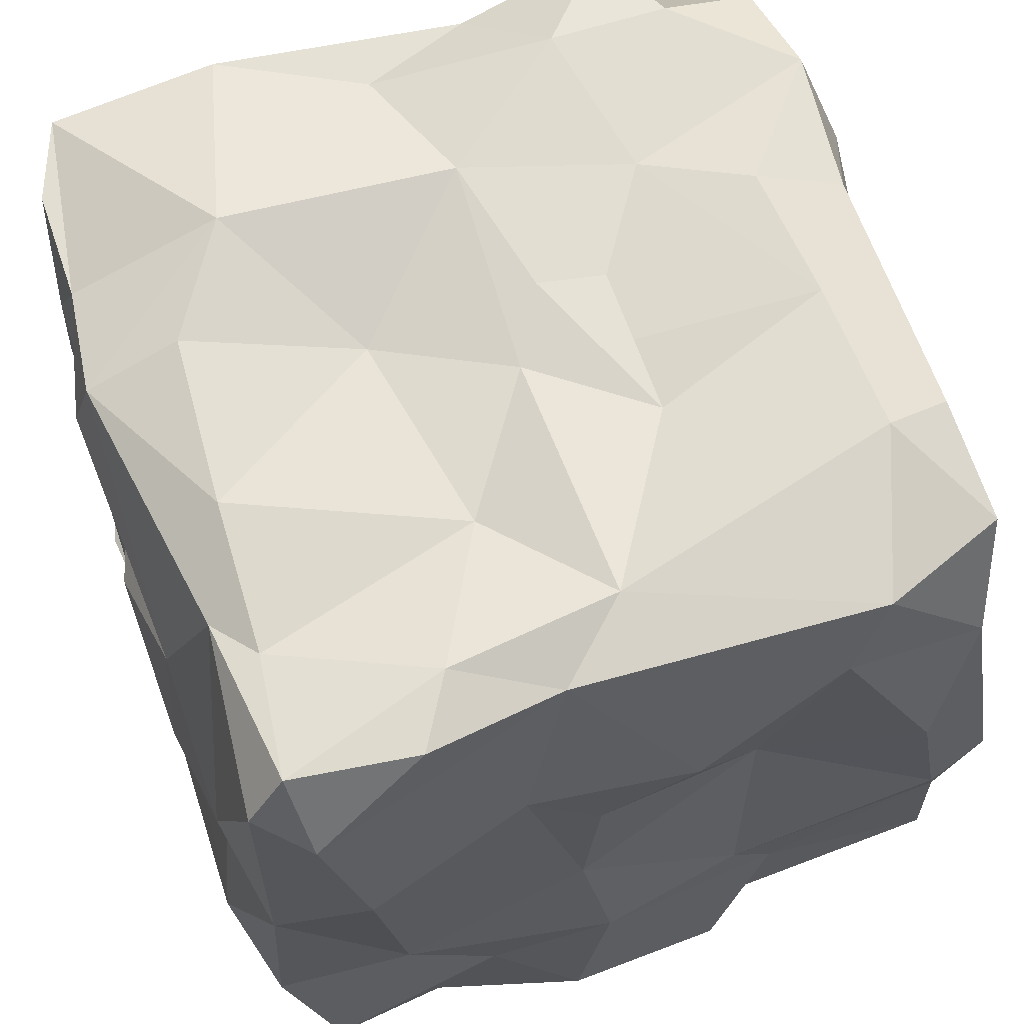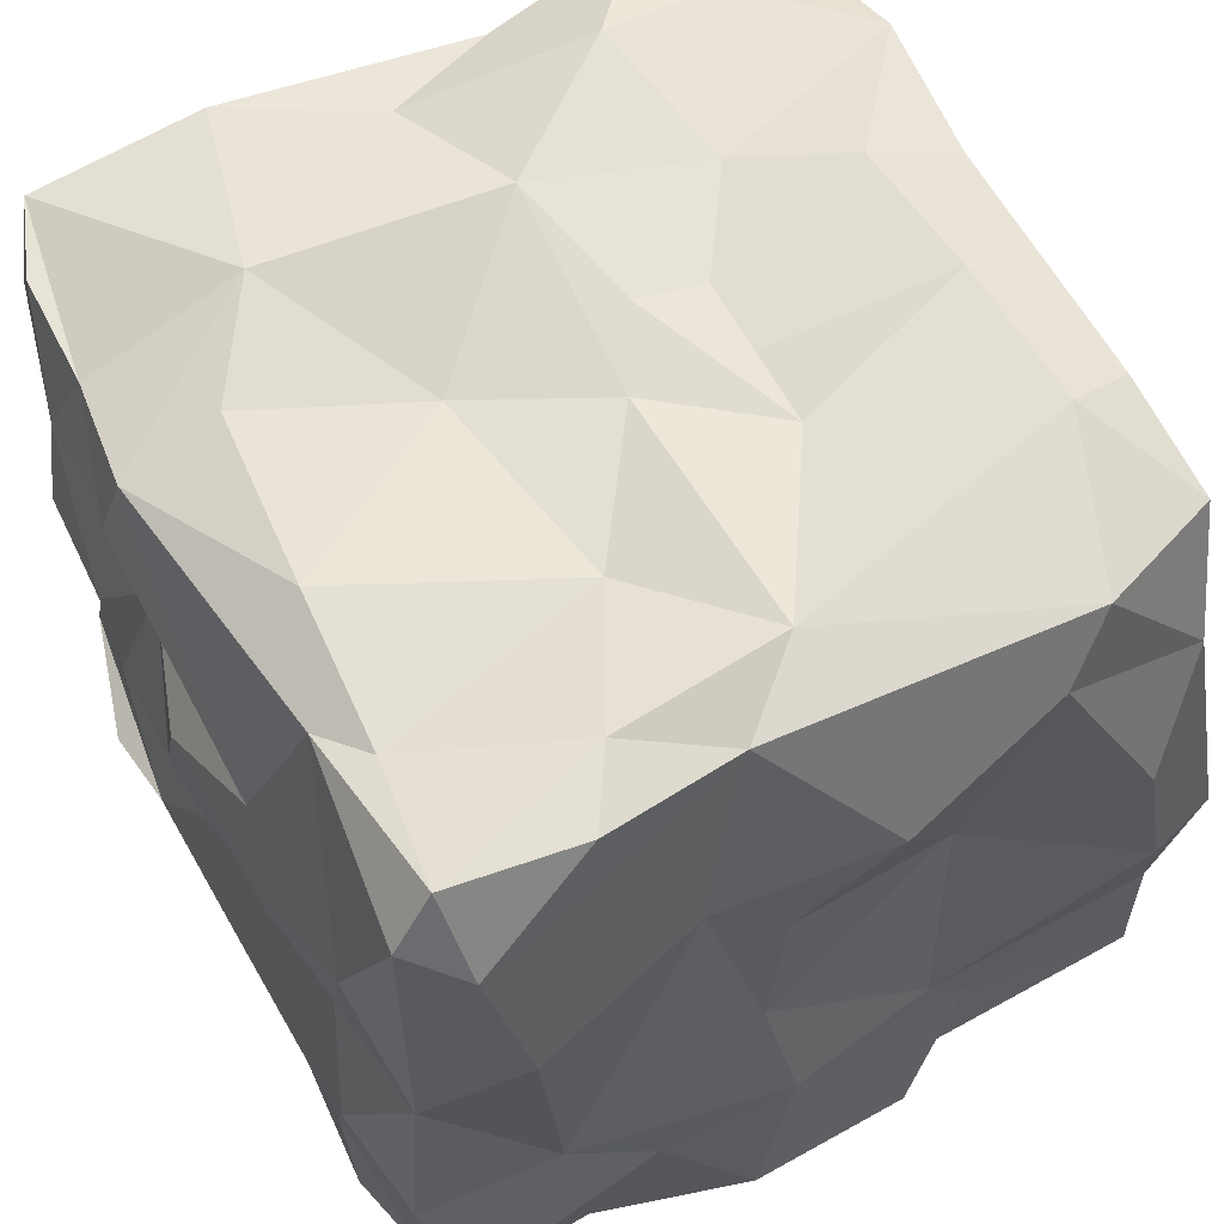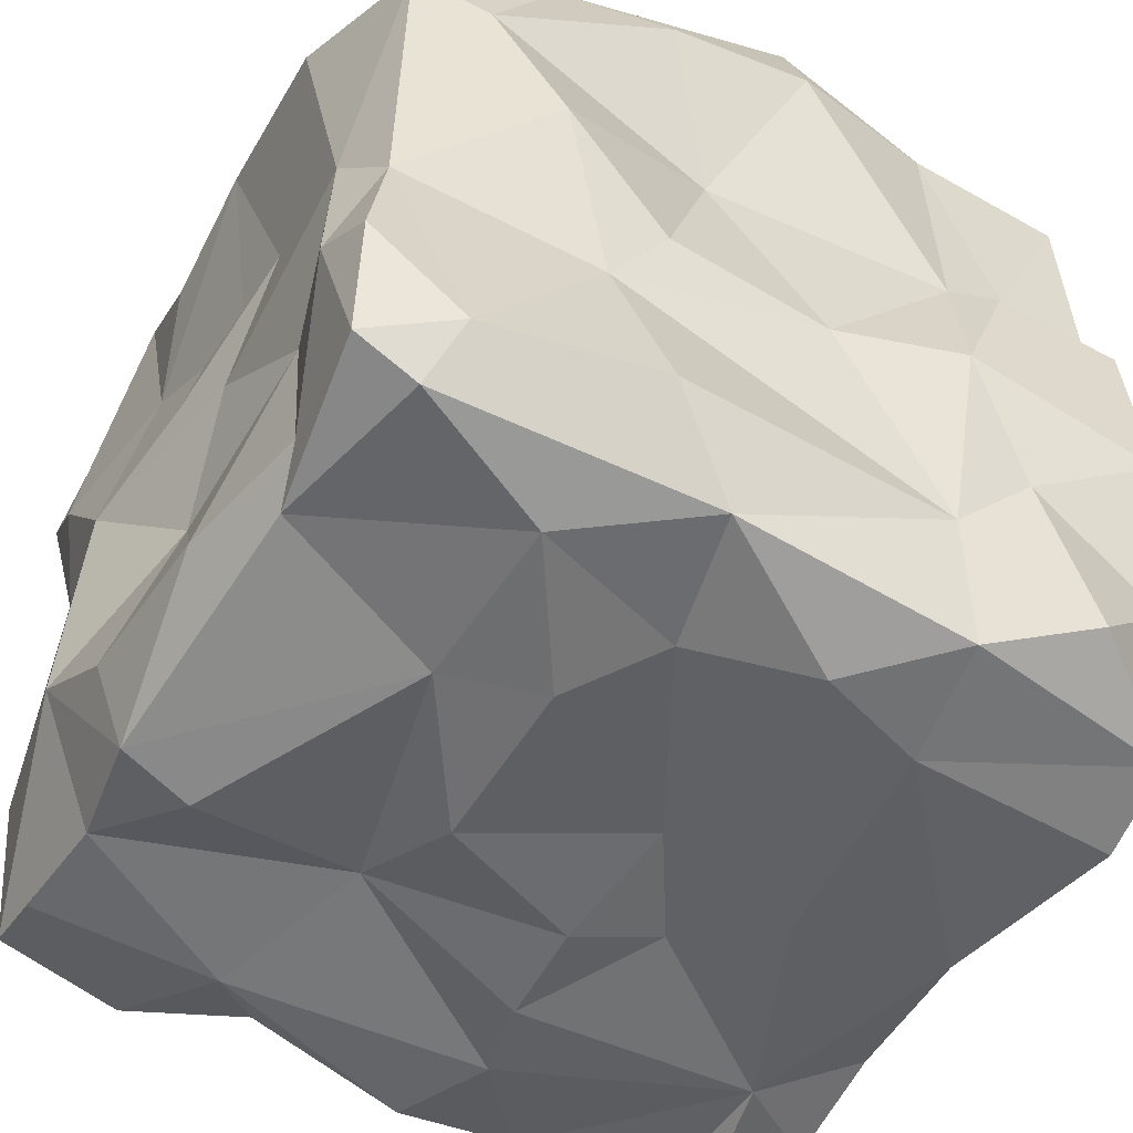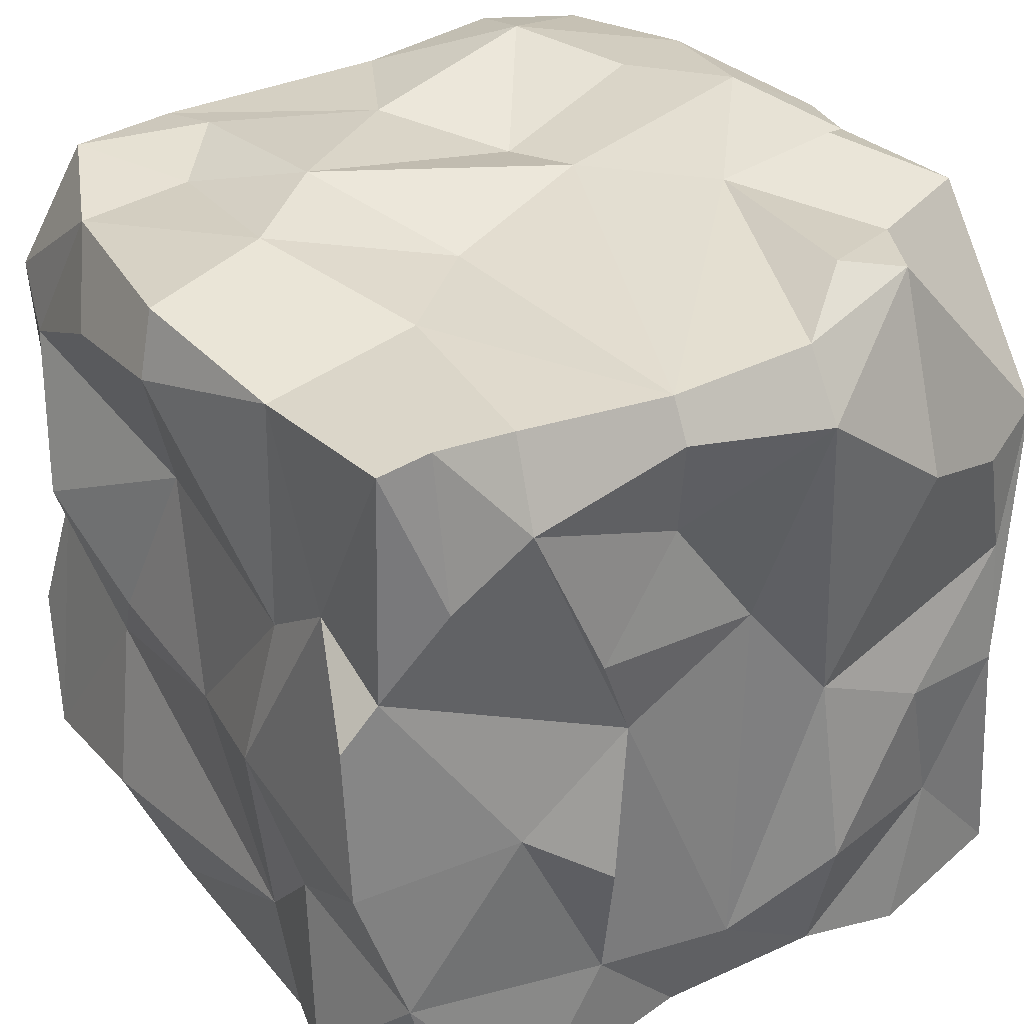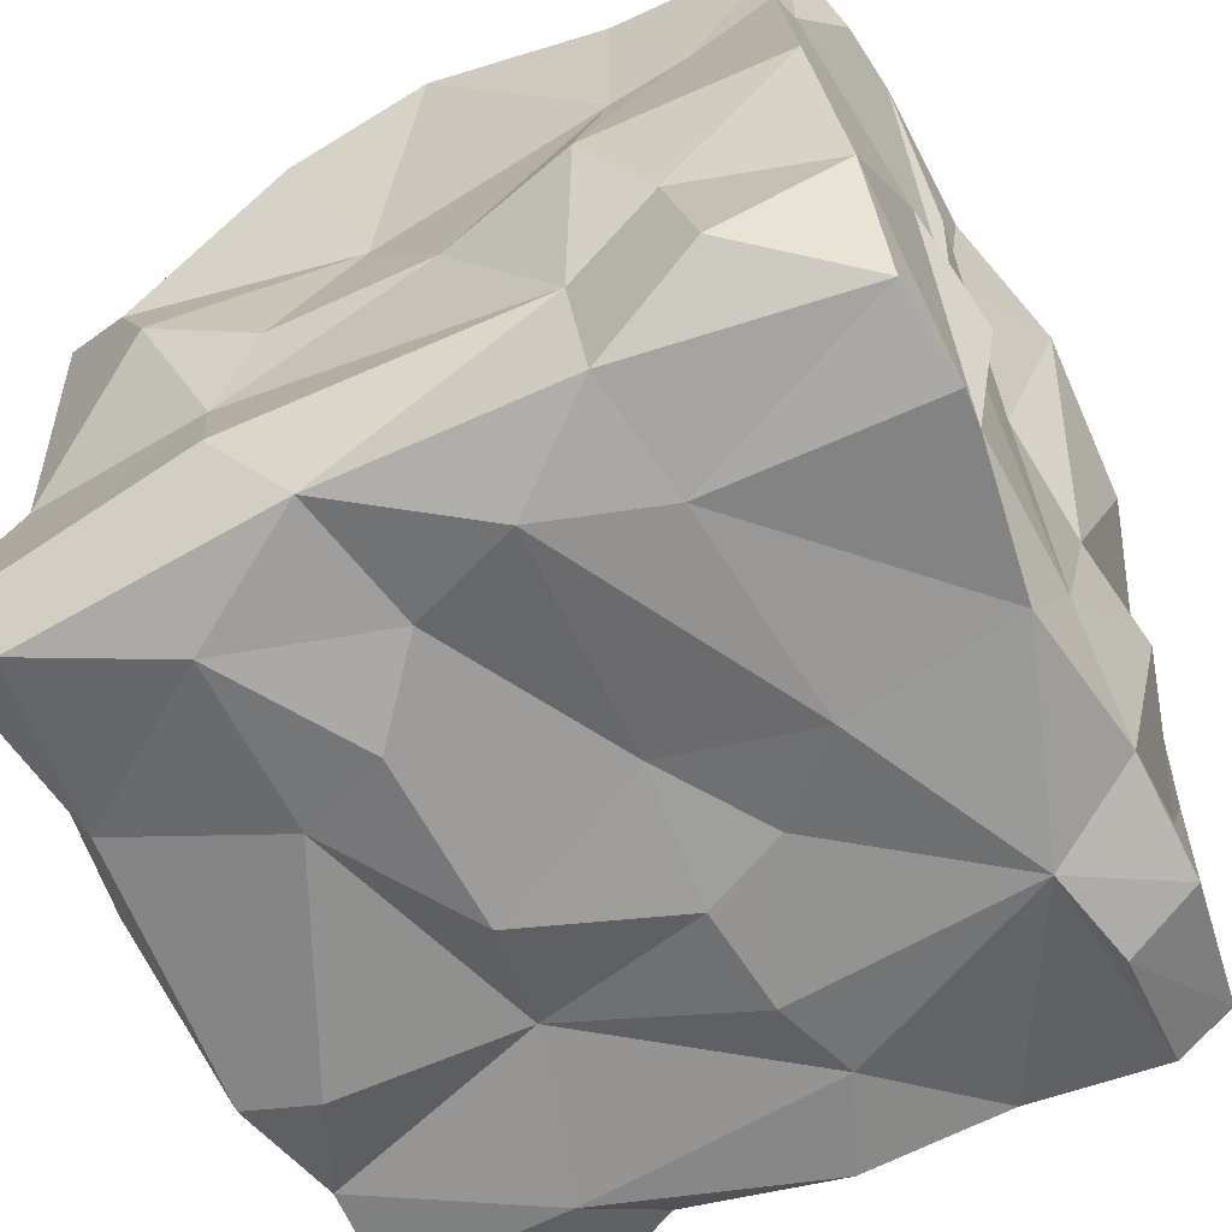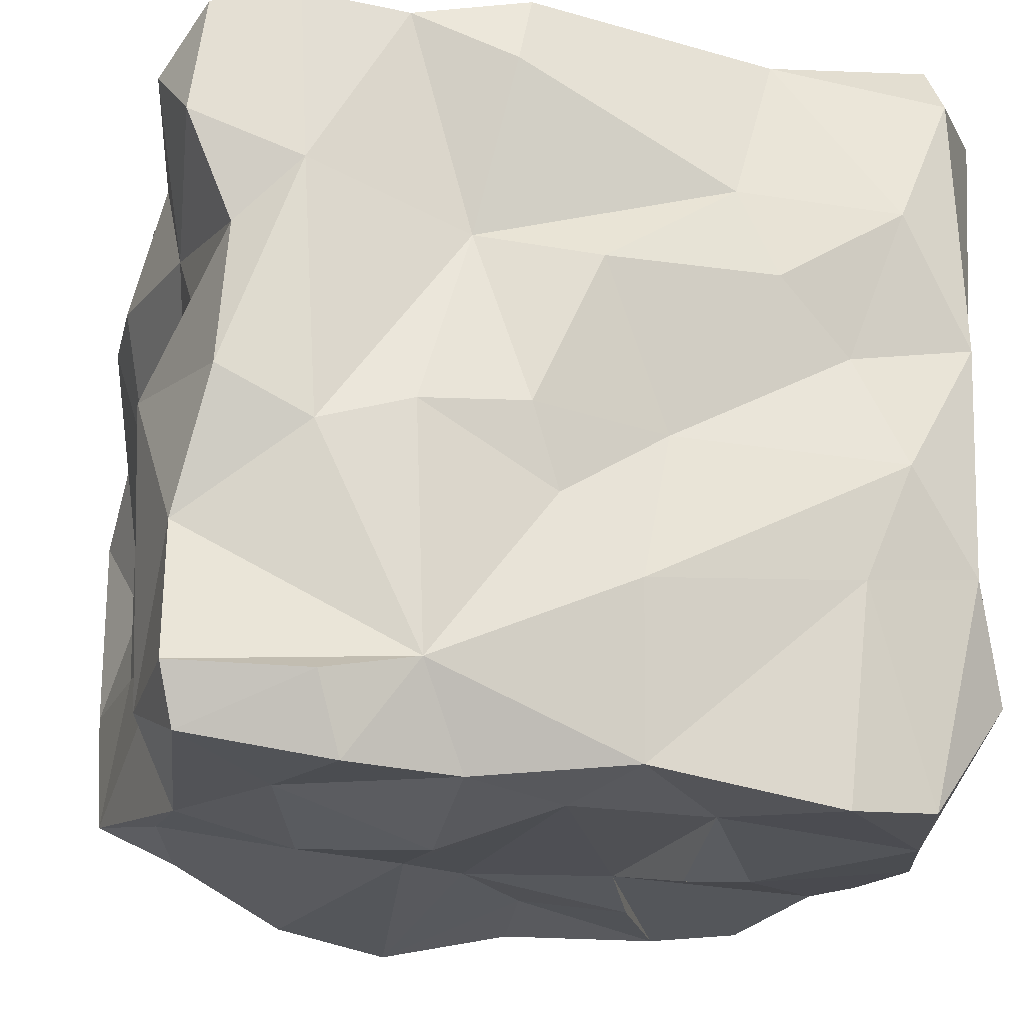
<metadata>
{"format":"obj","ext":"obj","renderer":"f3d","projection":"perspective","resolution":1024,"background":"white","views":[{"elev":63.8,"azim":71.0,"up":"+Z"},{"elev":58.4,"azim":62.4,"up":"+Z"},{"elev":-50.6,"azim":60.6,"up":"+Y"},{"elev":34.2,"azim":148.3,"up":"+Y"},{"elev":-61.8,"azim":118.4,"up":"+Y"},{"elev":-20.1,"azim":-12.6,"up":"+Z"}]}
</metadata>
<code>
o Cube_Cube.001
v -0.4294 0.1654 1.054
v -0.1657 -0.8473 0.9776
v 0.4885 -0.7411 0.9293
v 1.074 0.9581 -0.08165
v 1.066 0.8925 0.2936
v -0.4625 -0.4299 1.082
v -0.7508 0.8319 0.9987
v -0.7709 1.078 0.9177
v -0.9732 0.8406 0.7683
v 1.056 0.08052 -0.4682
v 0.9963 0.01398 -0.1228
v 0.957 1.073 -0.4975
v 0.4709 1.12 0.761
v 0.7837 -0.8524 0.49
v 0.4583 1.2 0.2303
v 0.6937 1.174 0.0291
v -0.1872 1.141 0.01581
v -0.4395 1.161 -0.2813
v 0.1014 -0.8081 -0.9527
v 0.08874 -0.8786 -0.5268
v -0.9621 0.7216 1.011
v -0.7214 0.5141 1.049
v 0.9424 -0.7877 0.8468
v 0.9308 -0.6919 0.9952
v 0.3495 -0.853 0.5055
v -0.3027 -0.7903 0.3465
v -0.7216 -0.8409 0.4879
v -0.9207 -0.8477 -0.06911
v -0.6833 -0.8447 -0.1845
v -0.1013 -0.8407 -0.3188
v -0.4261 -0.8682 -0.7478
v 0.6381 -0.8633 -0.4902
v 0.9731 0.4755 -0.5083
v -0.4495 -0.8758 -0.1258
v -0.7717 1.201 -0.2723
v -0.6626 1.128 -0.6563
v 0.8008 1.098 0.863
v 0.9359 1.055 0.5439
v 0.1716 0.8848 1.034
v -0.1826 -0.6097 1.055
v -0.08188 -0.1792 0.9345
v -0.3083 -0.7598 -0.9931
v -0.6031 -0.8314 -0.99
v -0.3486 0.6078 0.9691
v 0.94 -0.8164 -0.4515
v 1.034 -0.6929 -0.734
v 0.8186 -0.7744 -1.023
v 0.9468 0.6077 -0.6978
v 1.039 0.4114 -0.9423
v 1.004 0.6538 0.7531
v -1.004 -0.7679 0.6234
v -0.8838 -0.7571 0.3379
v 0.09691 0.1497 0.9572
v -0.957 -0.7306 0.9461
v -0.1549 1.077 0.2743
v -1.034 -0.4468 -0.8031
v -1.008 -0.7962 -0.7715
v -0.9931 -0.2385 -0.2515
v 1.067 -0.5591 0.3343
v 0.9699 -0.1347 0.4362
v -0.8701 1.12 0.5375
v -0.5877 -0.03572 -1.013
v -0.704 -0.4416 -0.9552
v 0.1491 0.7093 -0.9586
v -0.07825 0.383 -0.9613
v 0.2902 0.2068 -0.9882
v 0.3565 -0.5256 -0.9976
v 0.5806 0.8844 -1.023
v 0.3927 0.455 -1.032
v 0.6124 0.02451 -1.028
v 0.9216 1.111 -0.9386
v 0.7928 0.7523 -1.021
v 0.9416 0.518 -0.9492
v 0.1685 0.9739 -1.009
v -0.1938 0.9468 -1.089
v -0.1901 1.115 -0.9785
v 0.1678 1.079 -0.9509
v 0.6363 -0.8248 0.09361
v 0.756 -0.8874 -0.1975
v 0.9781 -0.4666 -0.4172
v 0.9698 -0.7933 0.1597
v -0.9553 -0.2077 0.4769
v -0.9695 0.3949 0.1453
v -0.9904 0.3946 -0.1255
v -1.061 -0.4364 -0.02039
v -0.9731 0.5613 -0.4288
v -0.9394 0.7758 -0.1552
v -0.9319 -0.1506 -0.54
v -0.9136 -0.02292 0.2157
v -0.7394 1.214 0.1014
v -0.1909 0.8599 1.017
v -0.5047 1.108 0.977
v 0.6087 -0.6518 0.9618
v -0.9102 0.2498 -0.906
v -0.8358 0.5516 -0.936
v 0.5693 1.105 -0.9291
v 0.5251 1.105 -0.4196
v 0.5043 1.082 0.9376
v 0.4426 -0.8885 0.2708
v 0.000488 -0.8967 0.2751
v 0.6447 1.091 0.534
v -1.028 0.9643 -0.4354
v 0.9216 -0.3805 -1.019
v 0.2486 1.08 -0.1478
v 1.026 1.122 -0.0528
v -0.2087 -0.8894 0.7932
v 0.557 0.9024 1.031
v -0.4317 1.21 0.685
v -0.9736 -0.3035 0.9789
v -1.06 -0.5513 0.8136
v -0.9731 0.08557 0.8264
v 1.043 0.003849 -0.9834
v 0.2457 -0.6381 1.032
v 0.4274 -0.07821 0.9107
v -0.8149 0.05946 0.9366
v 0.8086 -0.2735 1.032
v 0.7401 0.1672 0.9898
v 0.5866 -0.829 -1.041
v -0.07658 0.4302 0.96
v 1.048 -0.6635 0.7966
v -0.9311 0.3434 0.9189
v 0.3764 -0.1612 -1.075
v 0.9094 -0.02104 0.9371
v -0.6676 -0.8919 -0.7972
v -0.9691 -0.7522 -0.9216
v -0.9978 -0.7409 -0.4206
v 0.9531 0.7571 0.9396
v -1.056 0.2418 0.5168
v 0.9782 -0.3775 1.007
v -0.918 1.163 -0.5736
v -0.3112 -0.4055 -1.084
v -0.3786 1.202 -0.8202
v 0.06229 1.126 0.5808
v -0.1296 1.072 0.9639
v -0.5631 1.193 0.3564
v -0.2905 0.102 -1.005
v -0.02925 -0.5896 -1.004
v -1.057 0.561 0.5282
v -0.5563 1.154 -0.864
v -1.034 0.6001 -0.8364
v 0.994 -0.2314 -0.6329
v -0.9789 0.7606 0.3533
v 0.9152 0.5072 0.1348
v -0.8985 -0.08619 -0.9433
v -0.9358 -0.3865 0.2827
v -0.5294 0.6845 -1.074
v 0.302 0.4364 0.9393
v 0.1024 0.4333 0.9368
v 0.7946 1.142 -0.9553
v -0.9104 1.126 -0.1528
v -1.021 1.057 0.1136
v -0.08832 0.2531 0.9986
v -0.4659 -0.8114 0.929
v -0.1746 -0.8766 -0.1093
v 0.1696 -0.8339 -0.1523
v 1.076 0.2614 0.5935
v -0.7392 -0.8114 0.9559
v 1.009 0.04738 0.3009
f 7 8 9
f 21 7 9
f 3 23 24
f 29 26 27
f 31 30 34
f 27 51 52
f 54 110 51
f 63 42 43
f 71 72 149
f 78 99 100 155
f 86 84 87
f 38 5 4 105
f 14 3 25
f 109 6 1 115
f 8 92 108
f 82 110 111
f 136 75 65
f 115 1 22
f 114 116 117
f 124 57 125
f 109 121 111
f 12 4 33
f 97 16 105 12
f 70 73 49 112
f 45 47 46
f 102 130 140
f 63 62 131
f 36 18 132
f 15 16 104
f 106 26 25
f 48 71 12
f 24 93 3
f 131 62 136
f 138 128 111 121
f 68 74 77 96
f 75 139 76
f 47 103 46
f 90 135 55 17
f 45 46 141 80
f 29 34 26
f 48 10 112 49
f 80 11 60
f 56 88 144
f 95 140 139 146
f 22 44 92 7
f 31 20 30
f 89 82 128 83
f 22 7 21
f 78 14 99
f 42 137 19
f 78 79 81
f 65 75 64
f 48 73 71
f 127 38 37
f 87 142 151
f 118 19 67
f 151 61 90
f 115 22 121
f 31 57 124
f 113 40 2
f 150 151 90
f 94 140 95
f 18 90 17
f 7 92 8
f 88 56 85 58
f 23 81 59 120
f 148 147 39
f 2 6 153
f 138 9 142
f 67 66 122
f 81 23 14
f 113 114 41
f 102 150 130
f 126 28 85
f 45 81 79
f 123 120 60
f 118 32 19
f 155 30 20
f 137 42 131
f 137 131 136
f 127 37 107
f 83 128 138
f 103 141 46
f 52 82 145
f 129 123 116
f 64 74 68
f 81 80 59
f 47 32 118
f 41 114 53
f 40 41 6
f 149 96 97 12
f 25 26 100
f 20 79 155
f 52 51 82
f 153 54 157
f 88 86 140
f 80 10 11
f 119 148 53
f 28 126 29
f 54 109 110
f 27 52 28
f 16 38 105
f 154 100 26
f 91 134 92
f 5 38 50
f 29 126 31
f 73 66 68 72
f 97 96 77
f 101 37 38
f 14 25 99
f 106 2 153
f 21 9 121
f 87 83 138 142
f 140 130 36 139
f 134 133 108
f 27 157 54 51
f 139 36 132
f 130 150 35
f 123 156 50 127
f 63 131 42
f 1 44 22
f 1 152 119 44
f 62 144 94
f 34 29 31
f 64 69 65
f 77 17 104
f 79 78 155
f 119 148 39 44
f 55 108 133
f 62 94 136
f 31 124 43
f 23 3 14
f 153 157 27
f 41 53 1
f 15 101 16
f 120 59 60
f 82 111 128
f 39 147 117 107
f 91 92 44
f 118 67 103
f 85 28 52 145
f 120 123 129
f 9 138 121
f 50 143 5
f 117 123 127
f 113 93 114
f 60 158 156
f 91 39 98 134
f 26 153 27
f 90 61 108 135
f 146 136 94 95
f 146 139 75
f 149 68 96
f 19 31 42
f 26 106 153
f 98 37 13
f 144 140 94
f 60 156 123
f 137 65 66
f 142 61 151
f 13 37 101
f 114 117 53
f 58 84 88
f 53 152 119
f 53 148 147
f 53 147 152
f 148 119 147
f 119 152 147
f 5 143 4
f 33 48 12
f 15 133 13
f 36 130 35
f 43 42 31
f 57 126 56
f 25 3 2
f 45 80 81
f 16 101 38
f 17 15 104
f 105 4 12
f 32 79 20
f 25 2 106
f 98 107 37
f 113 3 93
f 67 122 70
f 109 115 121
f 133 98 13
f 121 22 21
f 77 74 75 76
f 116 123 117
f 75 136 146
f 24 129 116
f 107 117 127
f 24 23 120
f 132 18 76
f 43 124 125
f 47 118 103
f 55 135 108
f 143 158 11
f 65 137 136
f 31 19 20
f 24 116 93
f 85 145 89
f 99 25 100
f 10 48 33
f 18 150 90
f 144 88 140
f 63 43 125
f 84 89 83
f 145 82 89
f 66 65 69
f 114 93 116
f 108 92 134
f 36 35 18
f 78 81 14
f 58 85 89
f 133 134 98
f 62 63 144
f 8 61 9
f 11 10 33
f 102 151 150
f 110 109 111
f 73 72 71
f 154 155 100
f 68 69 64
f 53 152 1
f 72 68 149
f 40 113 41
f 153 6 54
f 125 144 63
f 19 137 67
f 73 70 66
f 67 70 103
f 15 17 55
f 144 125 56
f 156 158 143
f 91 44 39
f 80 141 10
f 97 104 16
f 84 83 87
f 19 32 20
f 56 126 85
f 140 86 102
f 143 33 4
f 155 154 30
f 76 139 132
f 149 12 71
f 76 18 77
f 60 59 80
f 39 107 98
f 102 87 151
f 77 104 97
f 48 49 73
f 30 154 34
f 32 45 79
f 53 117 147
f 122 66 70
f 150 18 35
f 77 18 17
f 57 56 125
f 61 8 108
f 86 87 102
f 6 2 40
f 112 103 70
f 60 11 158
f 2 3 113
f 64 75 74
f 67 137 66
f 54 6 109
f 141 103 112
f 24 120 129
f 58 89 84
f 143 11 33
f 66 69 68
f 6 41 1
f 127 50 38
f 28 29 27
f 88 84 86
f 15 13 101
f 34 154 26
f 82 51 110
f 57 31 126
f 50 156 143
f 10 141 112
f 47 45 32
f 55 133 15
f 61 142 9

</code>
